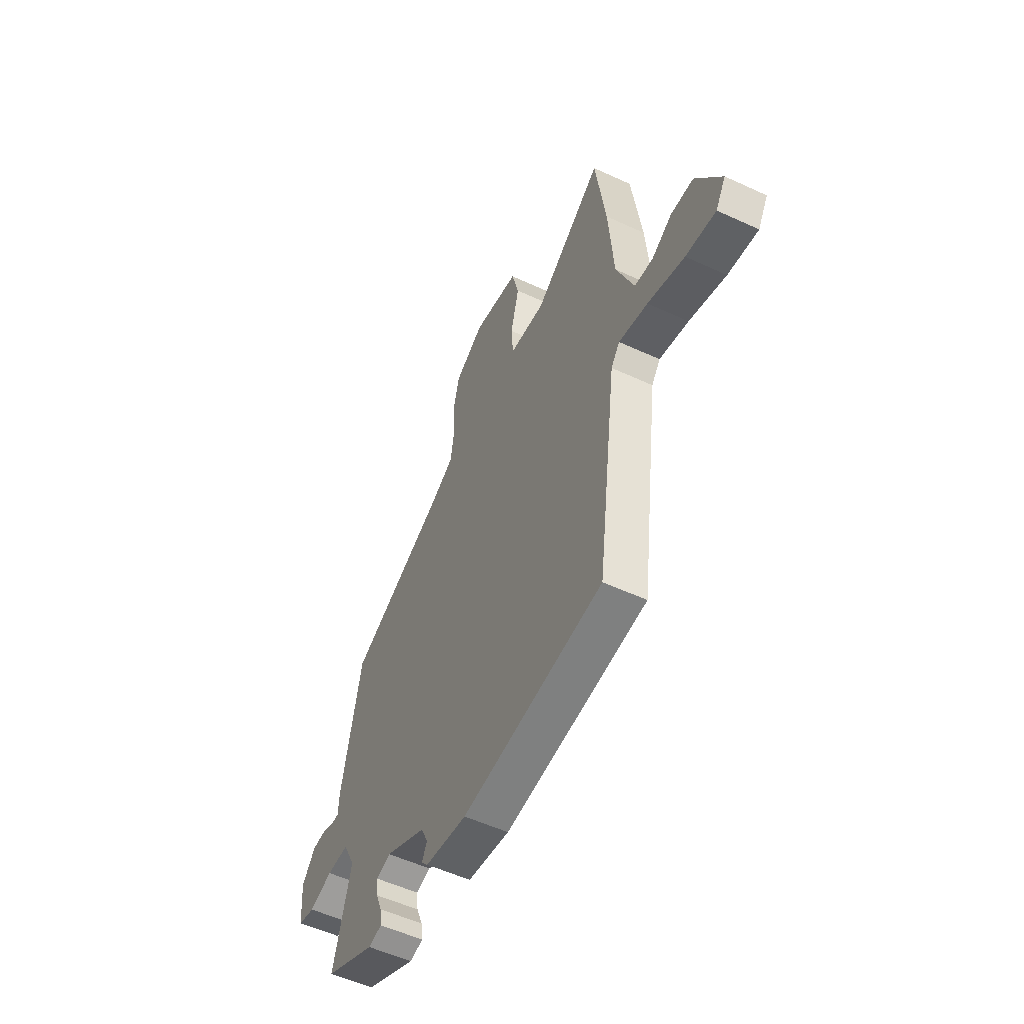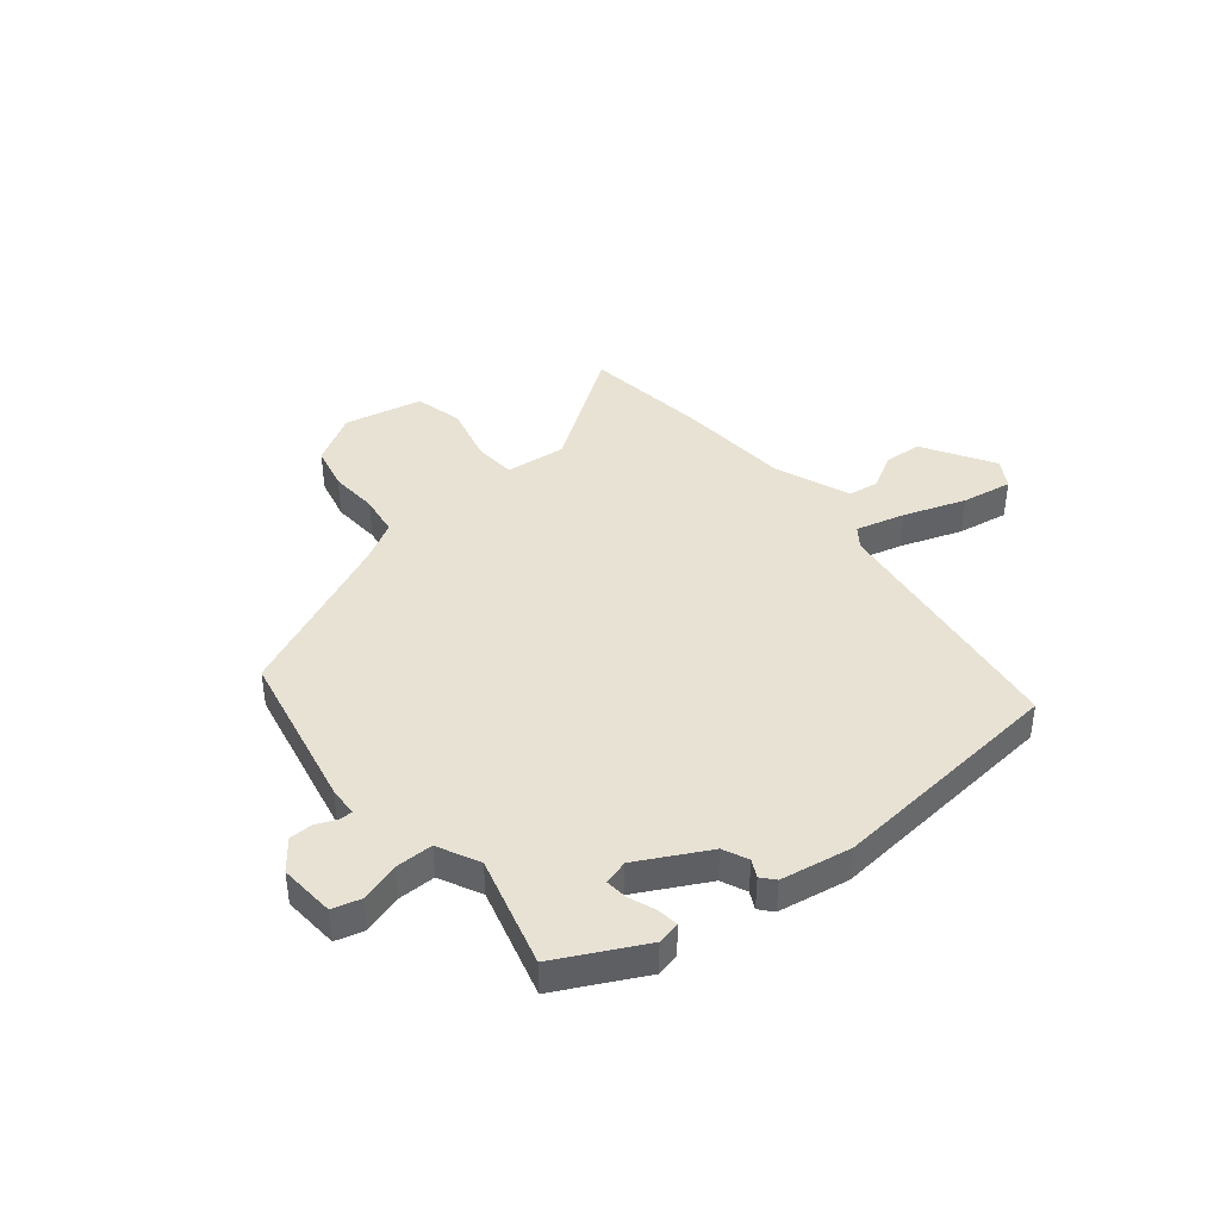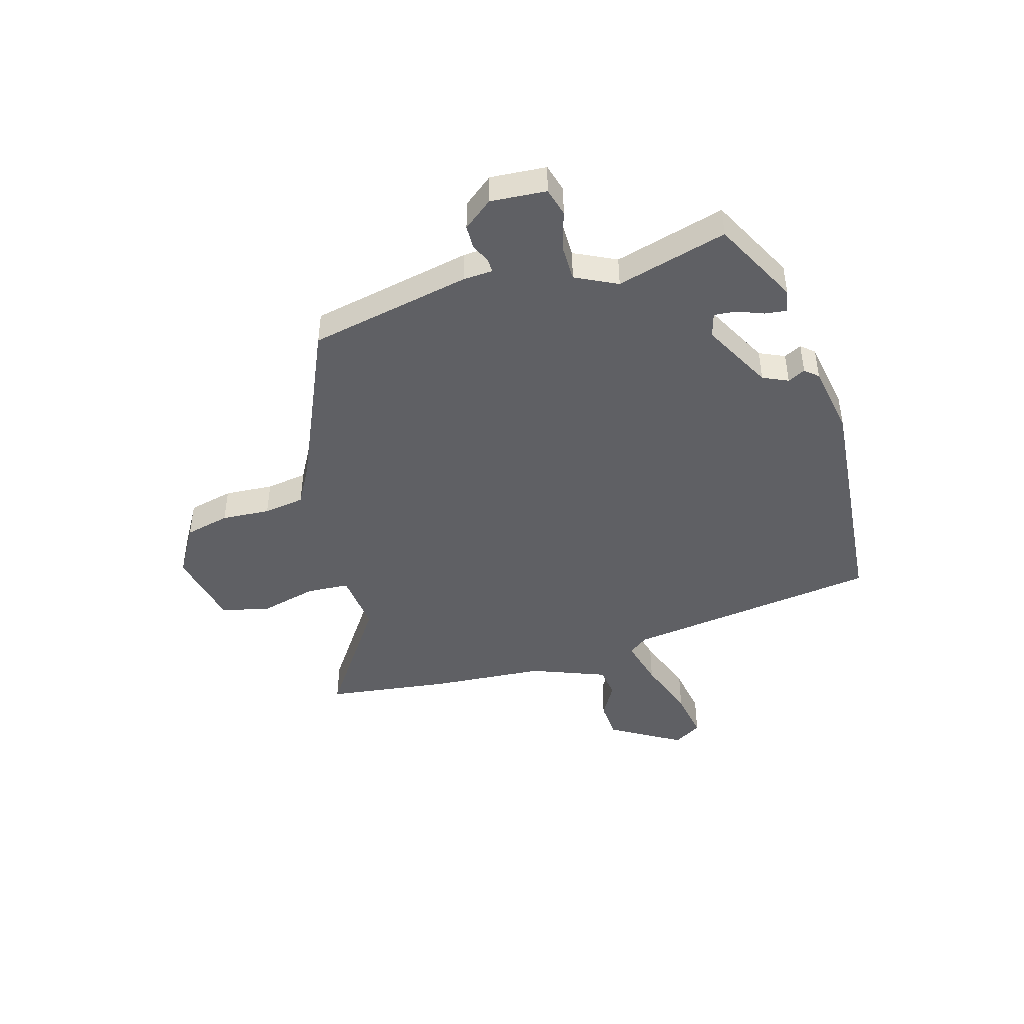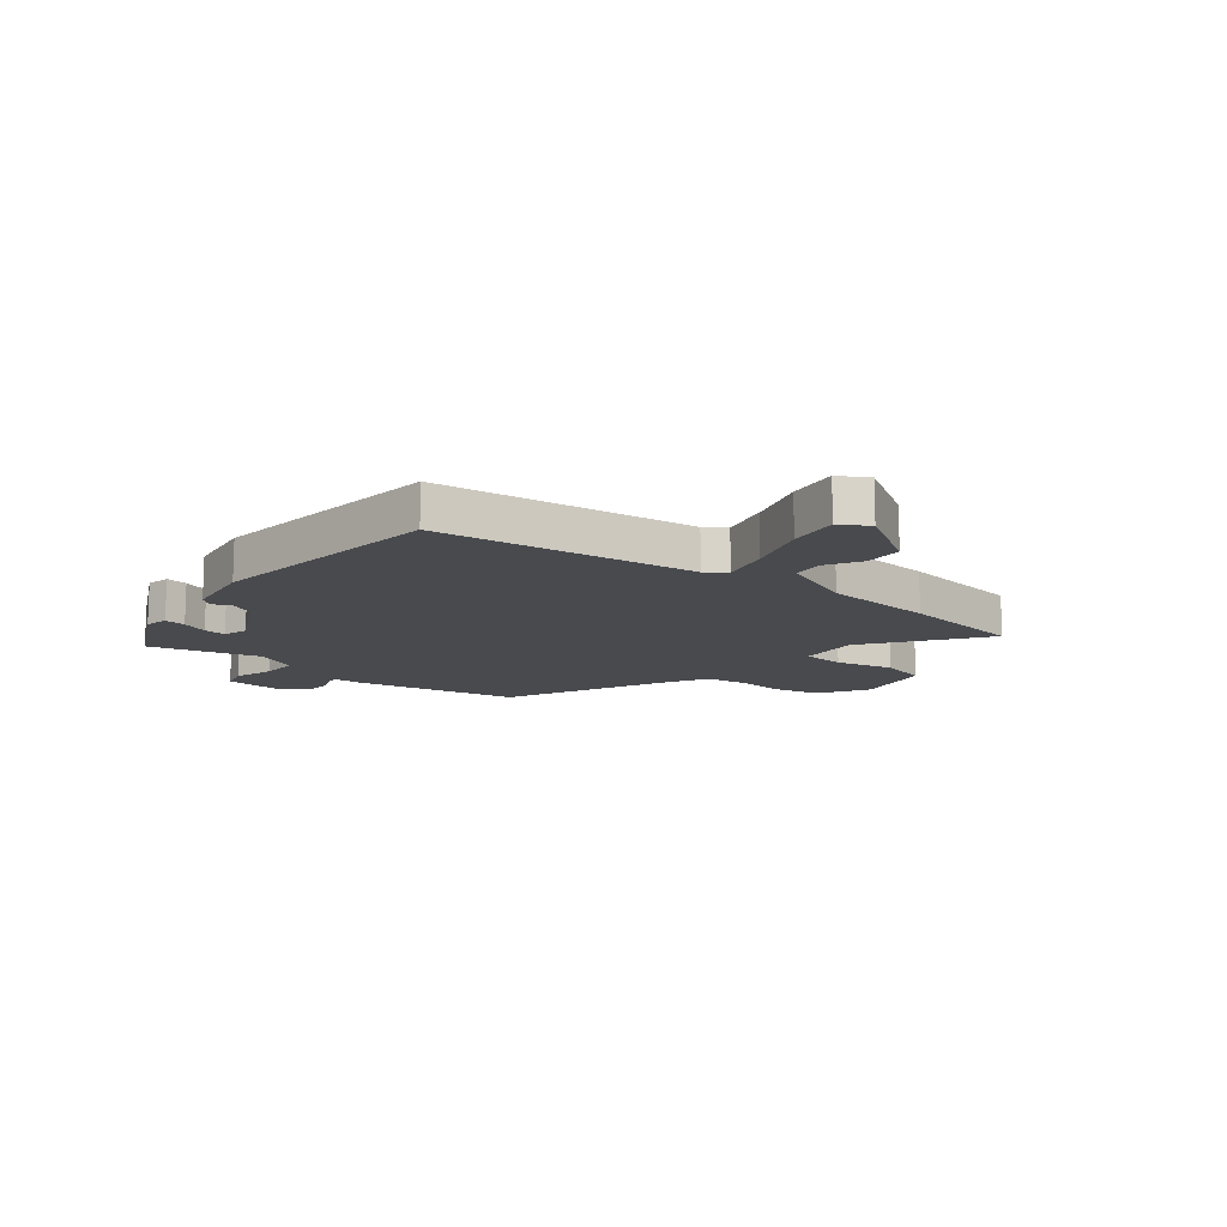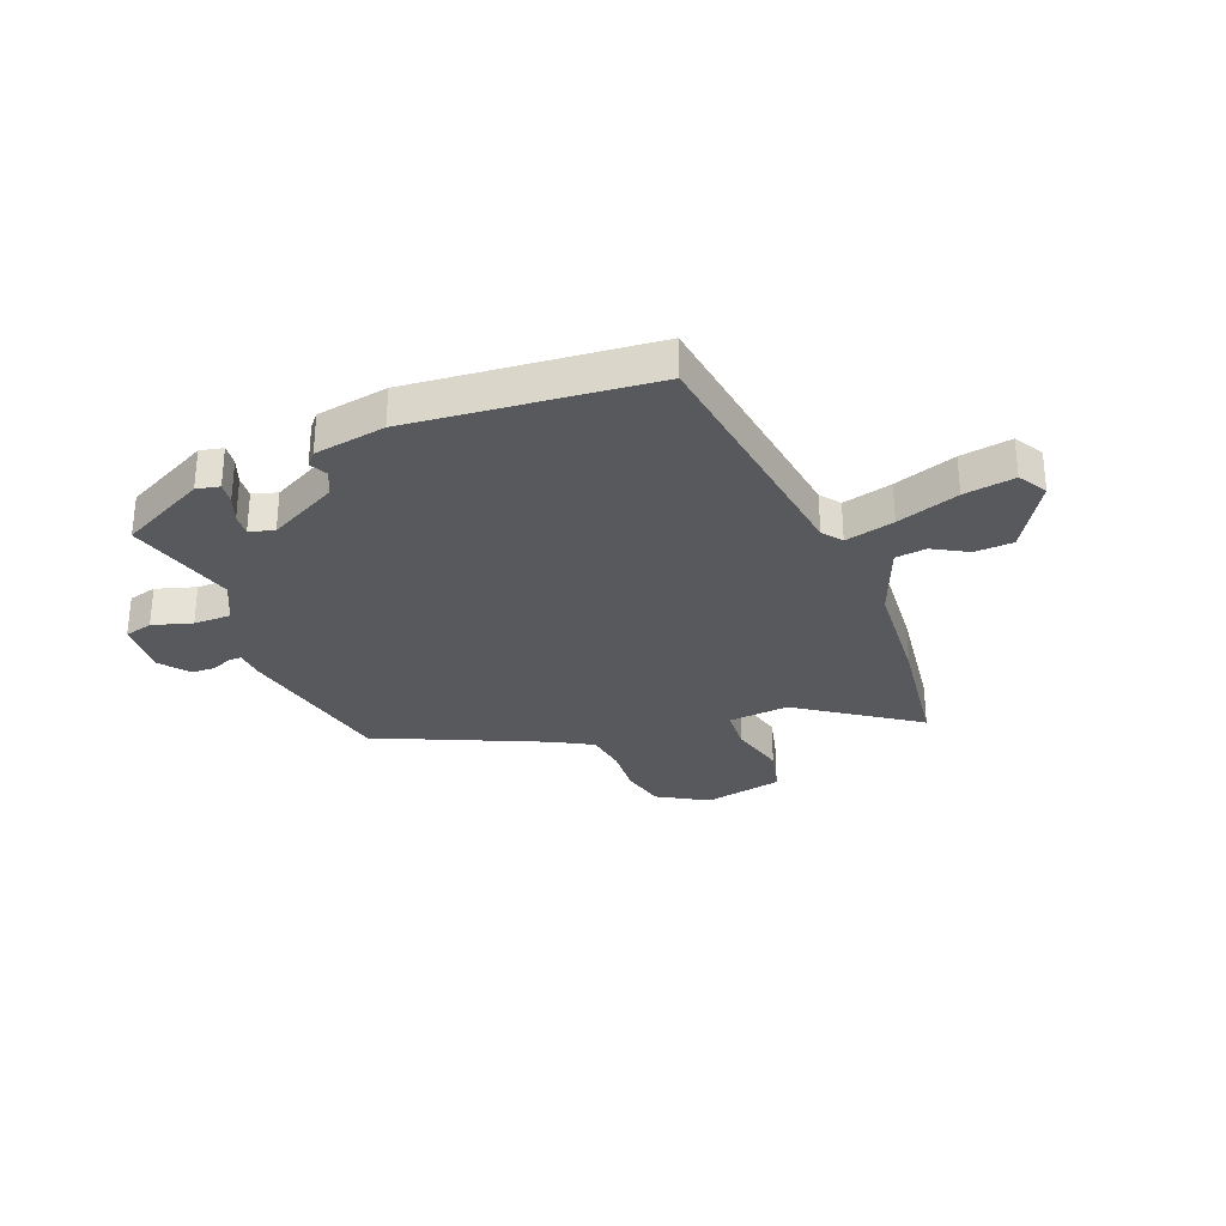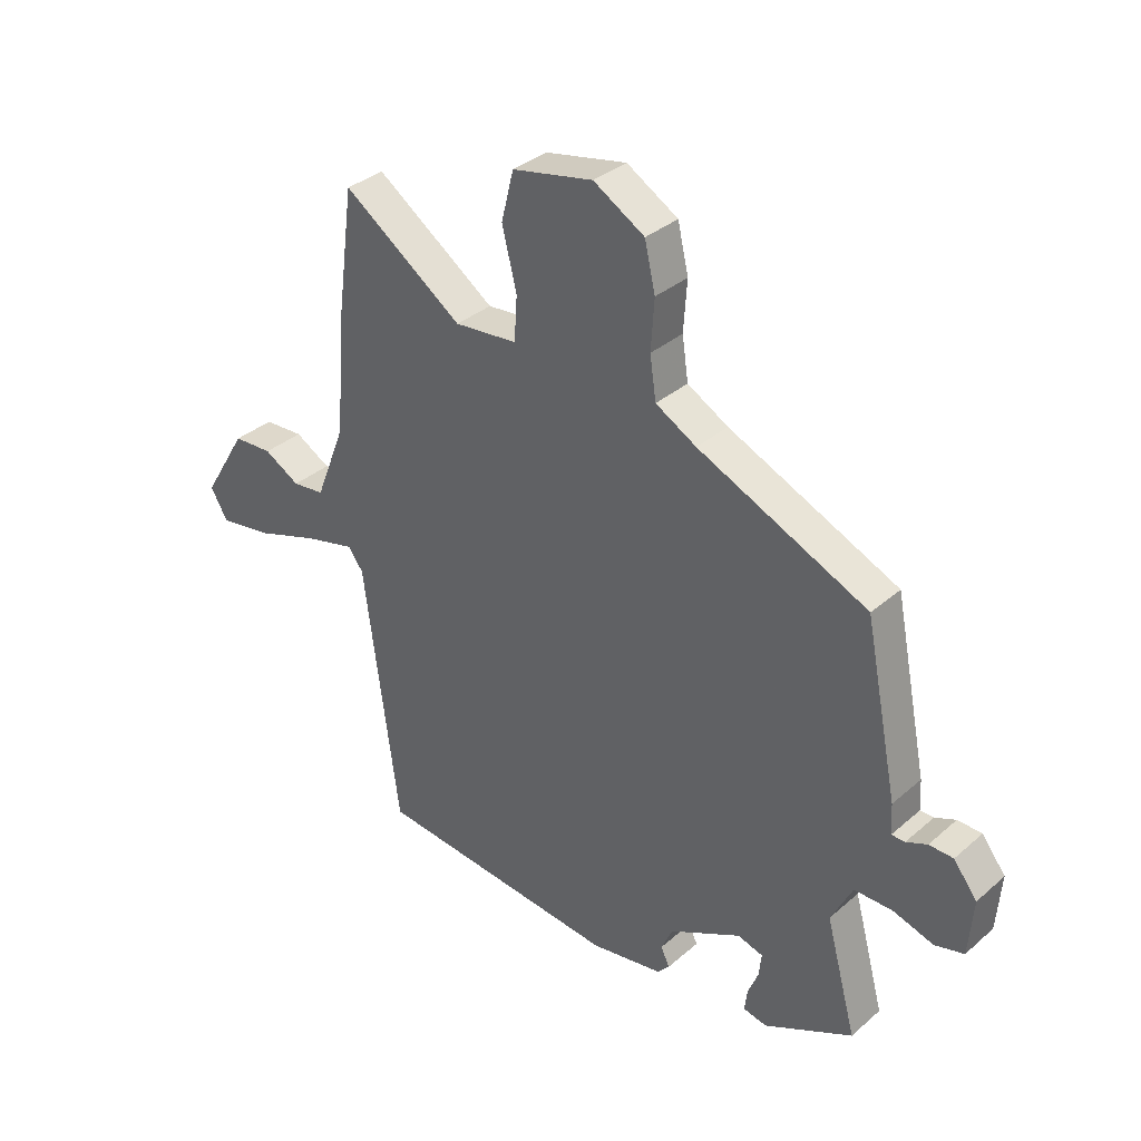
<metadata>
{"format":"obj","ext":"obj","renderer":"f3d","projection":"perspective","resolution":1024,"background":"white","views":[{"elev":-54.8,"azim":-116.1,"up":"+Z"},{"elev":40.9,"azim":140.9,"up":"+Y"},{"elev":-44.8,"azim":106.5,"up":"+Y"},{"elev":-12.9,"azim":-129.3,"up":"+Y"},{"elev":-29.9,"azim":-158.4,"up":"+Y"},{"elev":34.5,"azim":41.0,"up":"+Z"}]}
</metadata>
<code>
v -0.43 0.07 -0.485
v -0.492 0.07 -0.018
v -0.519 0.07 0.018
v -0.609 0.07 -0.005
v -0.722 0.07 -0.044
v -0.815 0.07 -0.059
v -0.846 0.07 -0.007
v -0.768 0.07 0.122
v -0.698 0.07 0.126
v -0.635 0.07 0.09
v -0.578 0.07 0.097
v -0.524 0.07 0.234
v -0.508 0.07 0.439
v -0.477 0.07 0.67
v -0.264 0.07 0.521
v -0.152 0.07 0.532
v -0.147 0.07 0.61
v -0.173 0.07 0.715
v -0.151 0.07 0.803
v -0.007 0.07 0.833
v 0.084 0.07 0.779
v 0.103 0.07 0.697
v 0.097 0.07 0.608
v 0.108 0.07 0.533
v 0.181 0.07 0.492
v 0.483 0.07 0.356
v 0.543 0.07 0.059
v 0.546 0.07 0.005
v 0.57 0.07 0.005
v 0.607 0.07 0.021
v 0.65 0.07 0.02
v 0.692 0.07 -0.034
v 0.684 0.07 -0.136
v 0.632 0.07 -0.15
v 0.56 0.07 -0.128
v 0.492 0.07 -0.128
v 0.454 0.07 -0.204
v 0.509 0.07 -0.406
v 0.351 0.07 -0.486
v 0.309 0.07 -0.477
v 0.314 0.07 -0.438
v 0.333 0.07 -0.39
v 0.337 0.07 -0.349
v 0.292 0.07 -0.336
v 0.164 0.07 -0.403
v 0.143 0.07 -0.449
v 0.159 0.07 -0.481
v 0.138 0.07 -0.505
v 0.008 0.07 -0.527
v -0.43 0 -0.485
v -0.492 0 -0.018
v -0.519 0 0.018
v -0.609 0 -0.005
v -0.722 0 -0.044
v -0.815 0 -0.059
v -0.846 0 -0.007
v -0.768 0 0.122
v -0.698 0 0.126
v -0.635 0 0.09
v -0.578 0 0.097
v -0.524 0 0.234
v -0.508 0 0.439
v -0.477 0 0.67
v -0.264 0 0.521
v -0.152 0 0.532
v -0.147 0 0.61
v -0.173 0 0.715
v -0.151 0 0.803
v -0.007 0 0.833
v 0.084 0 0.779
v 0.103 0 0.697
v 0.097 0 0.608
v 0.108 0 0.533
v 0.181 0 0.492
v 0.483 0 0.356
v 0.543 0 0.059
v 0.546 0 0.005
v 0.57 0 0.005
v 0.607 0 0.021
v 0.65 0 0.02
v 0.692 0 -0.034
v 0.684 0 -0.136
v 0.632 0 -0.15
v 0.56 0 -0.128
v 0.492 0 -0.128
v 0.454 0 -0.204
v 0.509 0 -0.406
v 0.351 0 -0.486
v 0.309 0 -0.477
v 0.314 0 -0.438
v 0.333 0 -0.39
v 0.337 0 -0.349
v 0.292 0 -0.336
v 0.164 0 -0.403
v 0.143 0 -0.449
v 0.159 0 -0.481
v 0.138 0 -0.505
v 0.008 0 -0.527
f 49 1 2
f 48 49 2
f 47 48 2
f 46 47 2
f 45 46 2 3
f 44 45 3
f 43 44 3
f 40 41 42
f 39 40 42
f 38 39 42
f 37 38 42
f 36 37 42 43
f 33 34 35
f 32 33 35
f 31 32 35
f 30 31 35
f 29 30 35
f 28 29 35 36
f 36 43 3
f 28 36 3
f 27 28 3
f 26 27 3
f 25 26 3
f 21 22 23
f 20 21 23
f 19 20 23
f 18 19 23
f 17 18 23
f 16 17 23 24
f 25 3 4
f 24 25 4
f 16 24 4
f 15 16 4
f 12 13 14 15
f 8 9 10
f 7 8 10
f 6 7 10
f 5 6 10
f 4 5 10
f 4 10 11
f 4 11 12 15
f 51 50 98
f 51 98 97
f 51 97 96
f 51 96 95
f 52 51 95 94
f 52 94 93
f 52 93 92
f 91 90 89
f 91 89 88
f 91 88 87
f 91 87 86
f 92 91 86 85
f 84 83 82
f 84 82 81
f 84 81 80
f 84 80 79
f 84 79 78
f 85 84 78 77
f 52 92 85
f 52 85 77
f 52 77 76
f 52 76 75
f 52 75 74
f 72 71 70
f 72 70 69
f 72 69 68
f 72 68 67
f 72 67 66
f 73 72 66 65
f 53 52 74
f 53 74 73
f 53 73 65
f 53 65 64
f 64 63 62 61
f 59 58 57
f 59 57 56
f 59 56 55
f 59 55 54
f 59 54 53
f 60 59 53
f 64 61 60 53
f 1 50 51 2
f 2 51 52 3
f 3 52 53 4
f 4 53 54 5
f 5 54 55 6
f 6 55 56 7
f 7 56 57 8
f 8 57 58 9
f 9 58 59 10
f 10 59 60 11
f 11 60 61 12
f 12 61 62 13
f 13 62 63 14
f 14 63 64 15
f 15 64 65 16
f 16 65 66 17
f 17 66 67 18
f 18 67 68 19
f 19 68 69 20
f 20 69 70 21
f 21 70 71 22
f 22 71 72 23
f 23 72 73 24
f 24 73 74 25
f 25 74 75 26
f 26 75 76 27
f 27 76 77 28
f 28 77 78 29
f 29 78 79 30
f 30 79 80 31
f 31 80 81 32
f 32 81 82 33
f 33 82 83 34
f 34 83 84 35
f 35 84 85 36
f 36 85 86 37
f 37 86 87 38
f 38 87 88 39
f 39 88 89 40
f 40 89 90 41
f 41 90 91 42
f 42 91 92 43
f 43 92 93 44
f 44 93 94 45
f 45 94 95 46
f 46 95 96 47
f 47 96 97 48
f 48 97 98 49
f 49 98 50 1

</code>
